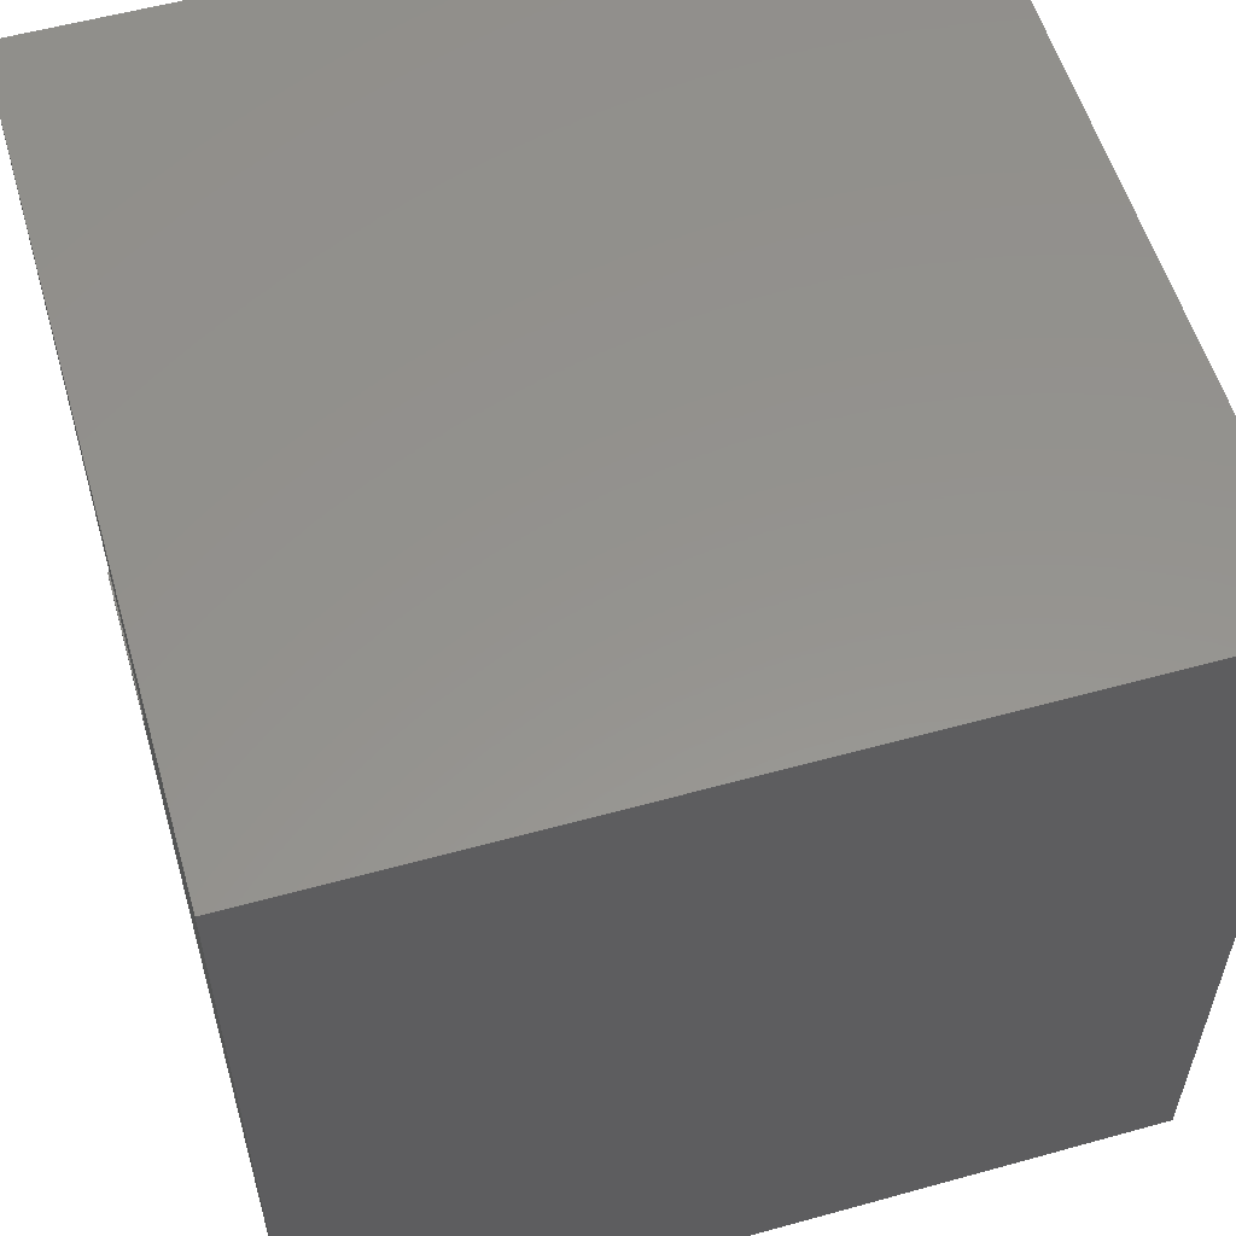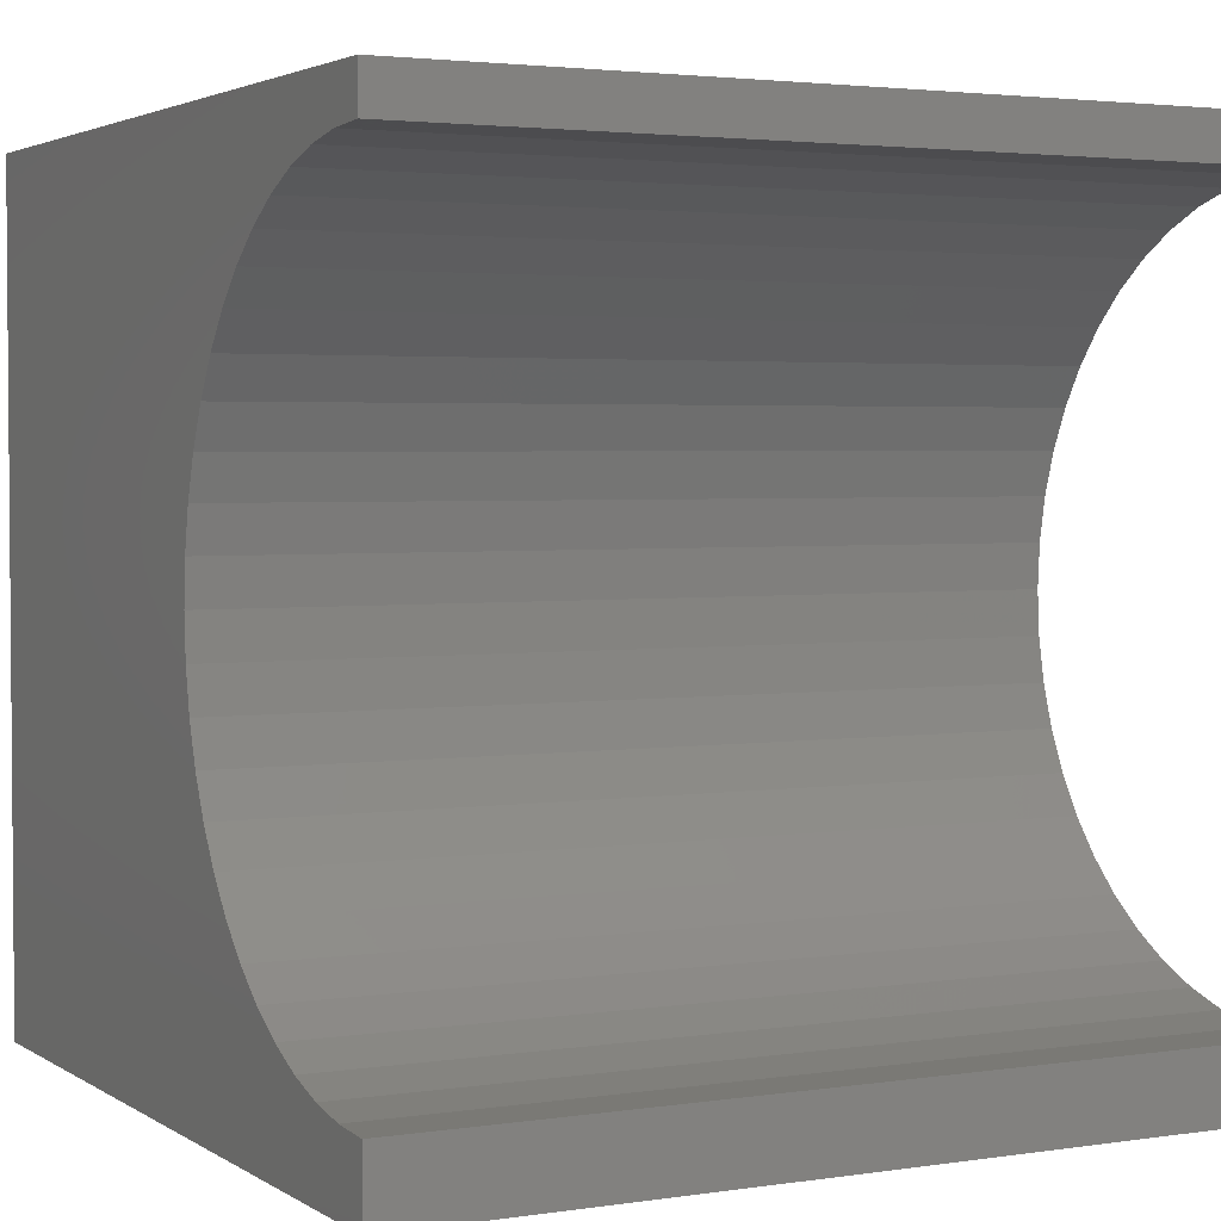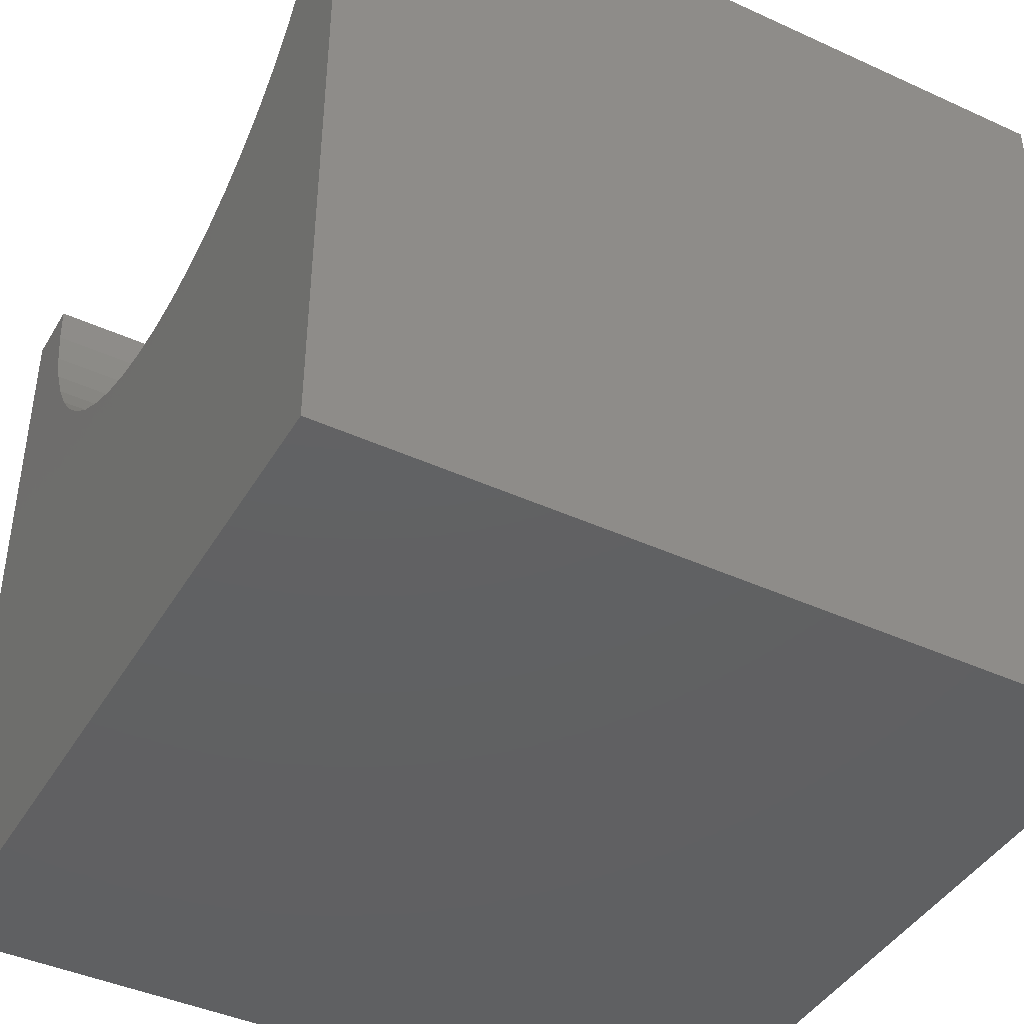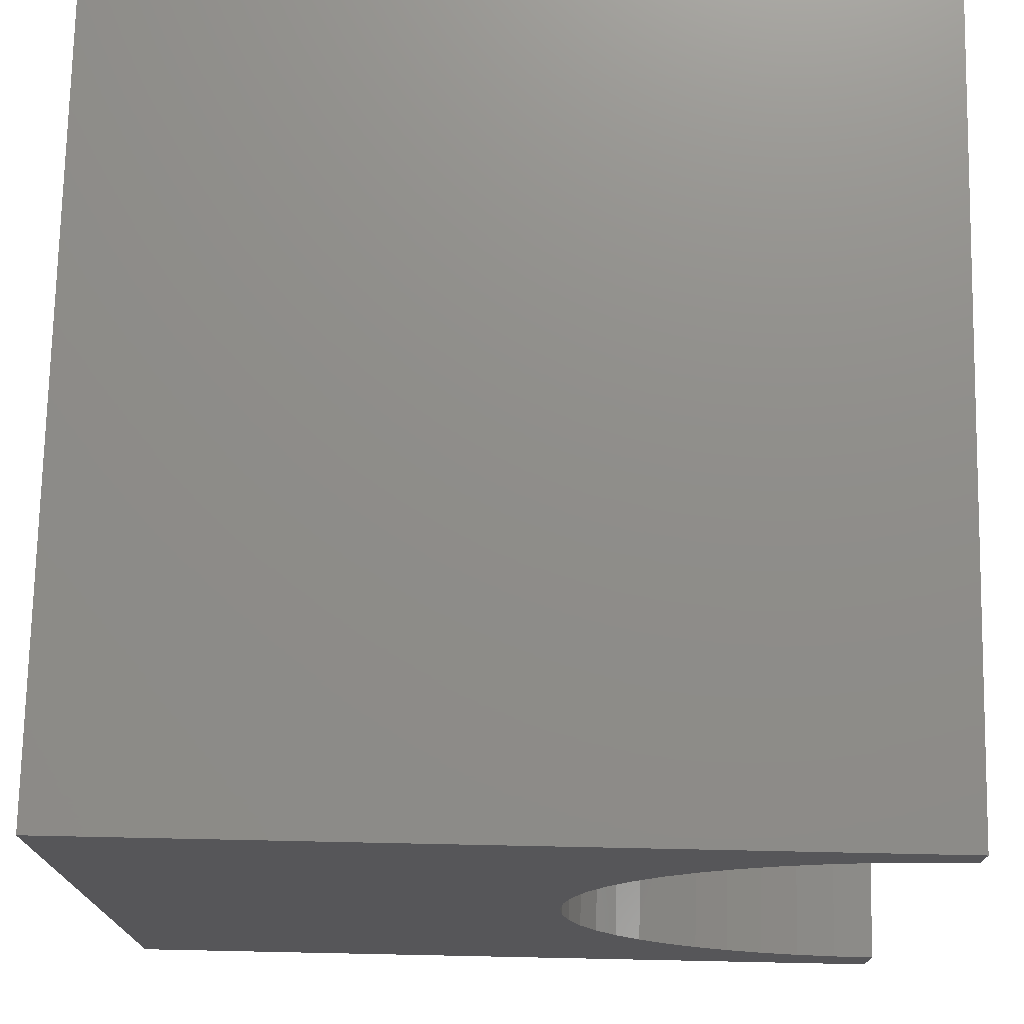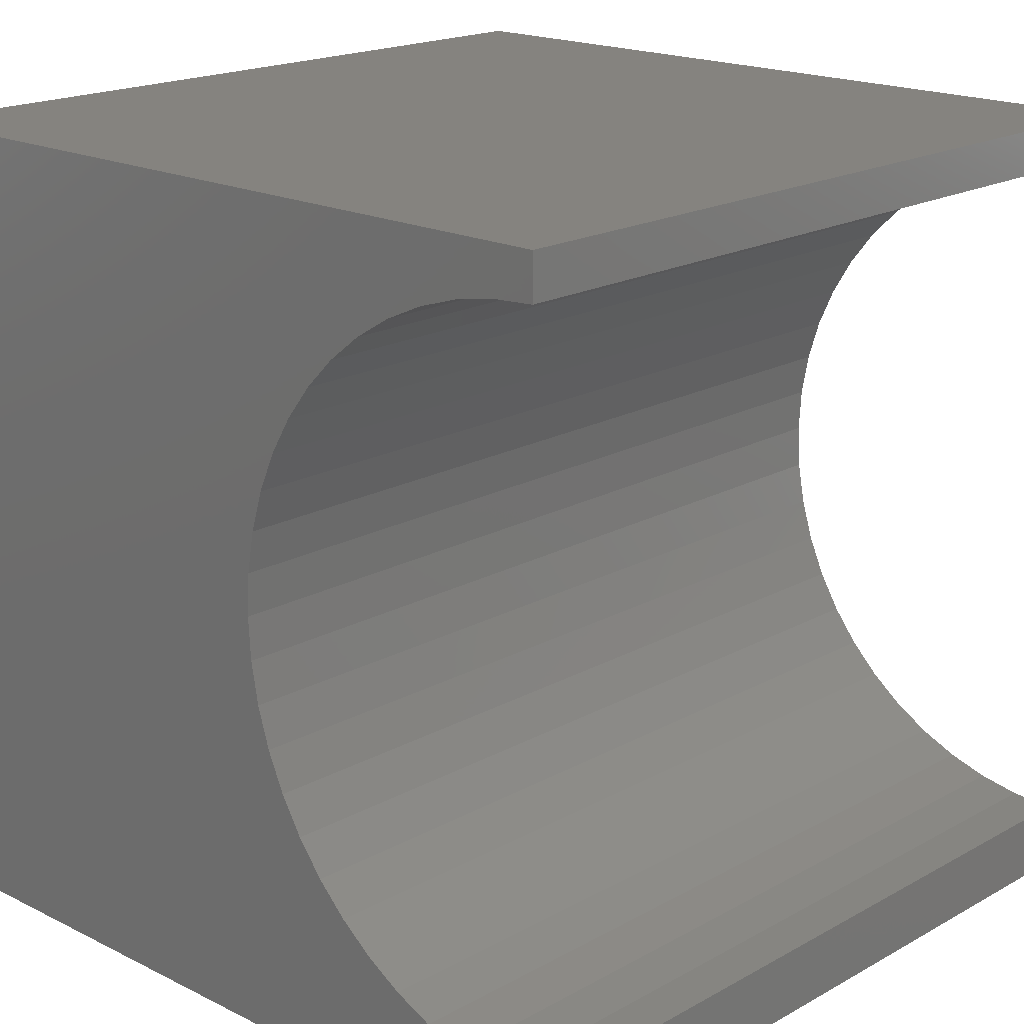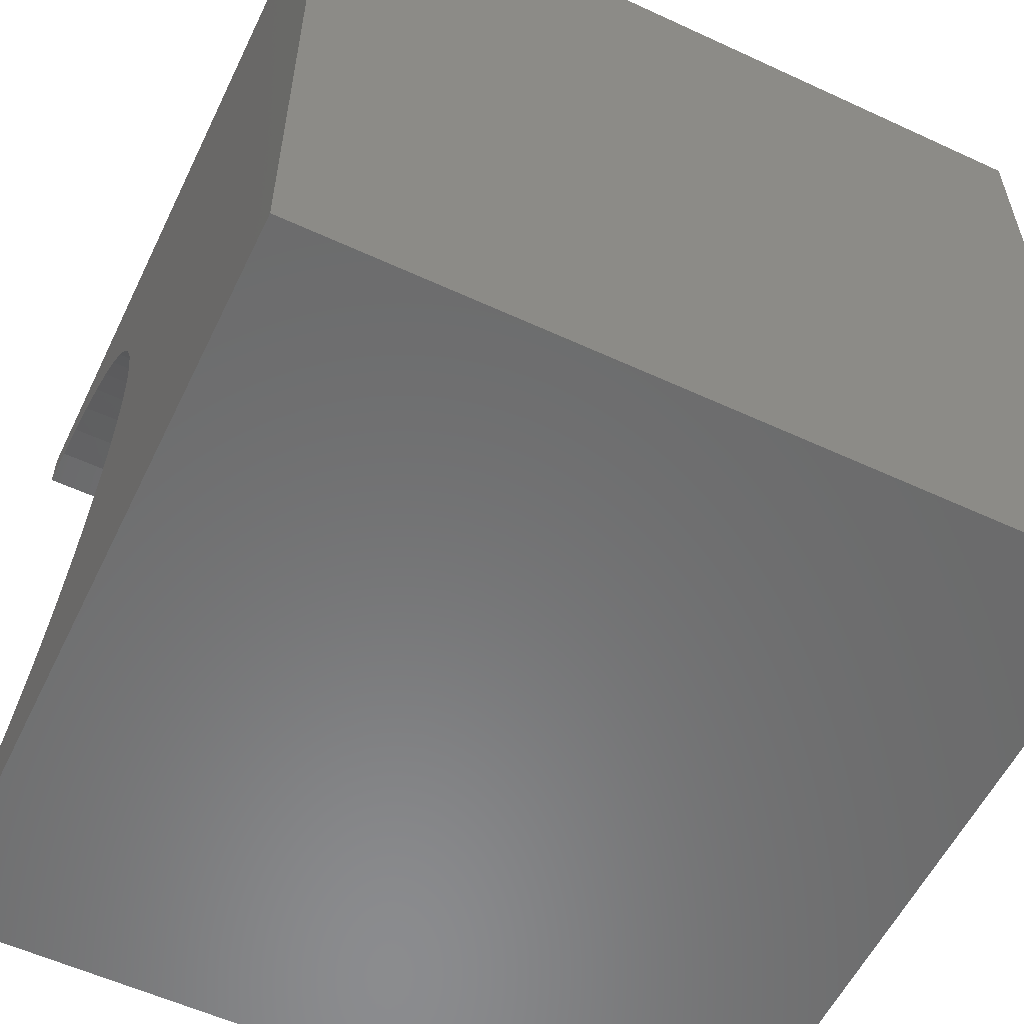
<metadata>
{"format":"stl","ext":"stl","renderer":"f3d","projection":"perspective","resolution":1024,"background":"white","views":[{"elev":56.6,"azim":163.9,"up":"+Y"},{"elev":2.9,"azim":-27.6,"up":"+Y"},{"elev":-42.6,"azim":151.4,"up":"+Z"},{"elev":74.0,"azim":-88.8,"up":"+Y"},{"elev":18.6,"azim":-46.6,"up":"+Y"},{"elev":-57.1,"azim":154.3,"up":"+Y"}]}
</metadata>
<code>
# stl→obj: 62 verts, 120 faces
v 10 9.467 10
v 10 10 10
v 0 9.467 10
v 0 10 10
v 0 0.8363 10
v 0 0.8678 9.48
v 0 0 10
v 0 0.9617 8.967
v 0 0 0
v 0 1.117 8.47
v 0 1.331 7.995
v 0 8.973 7.995
v 0 9.187 8.47
v 0 10 0
v 0 9.342 8.967
v 0 9.435 9.48
v 0 1.6 7.549
v 0 1.922 7.138
v 0 2.29 6.77
v 0 2.7 6.449
v 0 3.146 6.179
v 0 3.621 5.965
v 0 5.672 5.716
v 0 6.184 5.81
v 0 6.682 5.965
v 0 7.157 6.179
v 0 7.603 6.449
v 0 8.013 6.77
v 0 8.382 7.138
v 0 8.703 7.549
v 0 4.119 5.81
v 0 4.631 5.716
v 0 5.152 5.685
v 10 0.8363 10
v 10 0 10
v 10 0.8678 9.48
v 10 8.973 7.995
v 10 8.703 7.549
v 10 10 0
v 10 1.331 7.995
v 10 1.117 8.47
v 10 0 0
v 10 0.9617 8.967
v 10 9.435 9.48
v 10 9.342 8.967
v 10 9.187 8.47
v 10 8.382 7.138
v 10 8.013 6.77
v 10 7.603 6.449
v 10 7.157 6.179
v 10 6.682 5.965
v 10 6.184 5.81
v 10 4.119 5.81
v 10 3.621 5.965
v 10 3.146 6.179
v 10 2.7 6.449
v 10 2.29 6.77
v 10 1.922 7.138
v 10 1.6 7.549
v 10 5.672 5.716
v 10 5.152 5.685
v 10 4.631 5.716
f 1 2 3
f 3 2 4
f 5 6 7
f 7 6 8
f 7 8 9
f 9 8 10
f 9 10 11
f 12 13 14
f 14 13 15
f 14 15 4
f 4 15 16
f 4 16 3
f 11 17 9
f 9 17 18
f 9 18 19
f 19 20 9
f 9 20 21
f 9 21 22
f 23 24 14
f 14 24 25
f 25 26 14
f 14 26 27
f 14 27 28
f 28 29 14
f 14 29 30
f 14 30 12
f 22 31 9
f 9 31 32
f 9 32 14
f 14 32 33
f 14 33 23
f 5 7 34
f 34 7 35
f 36 34 35
f 37 38 39
f 40 41 42
f 42 41 35
f 35 41 43
f 35 43 36
f 1 44 2
f 2 44 45
f 2 45 39
f 39 45 46
f 39 46 37
f 38 47 39
f 39 47 48
f 39 48 49
f 49 50 39
f 39 50 51
f 39 51 52
f 42 53 54
f 54 55 42
f 42 55 56
f 42 56 57
f 57 58 42
f 42 58 59
f 42 59 40
f 52 60 39
f 39 60 61
f 39 61 42
f 42 61 62
f 42 62 53
f 14 39 9
f 9 39 42
f 2 39 4
f 4 39 14
f 42 35 9
f 9 35 7
f 5 34 36
f 5 36 6
f 6 36 43
f 6 43 8
f 8 43 41
f 8 41 10
f 10 41 40
f 10 40 11
f 11 40 59
f 11 59 17
f 17 59 58
f 17 58 18
f 18 58 57
f 18 57 19
f 19 57 56
f 19 56 20
f 20 56 55
f 20 55 21
f 21 55 54
f 21 54 22
f 22 54 53
f 22 53 31
f 31 53 62
f 31 62 32
f 32 62 61
f 32 61 33
f 33 61 60
f 33 60 23
f 23 60 52
f 23 52 24
f 24 52 51
f 24 51 25
f 25 51 50
f 25 50 26
f 26 50 49
f 26 49 27
f 27 49 48
f 27 48 28
f 28 48 47
f 28 47 29
f 29 47 38
f 29 38 30
f 30 38 37
f 30 37 12
f 12 37 46
f 12 46 13
f 13 46 45
f 13 45 15
f 15 45 44
f 15 44 16
f 16 44 1
f 16 1 3

</code>
